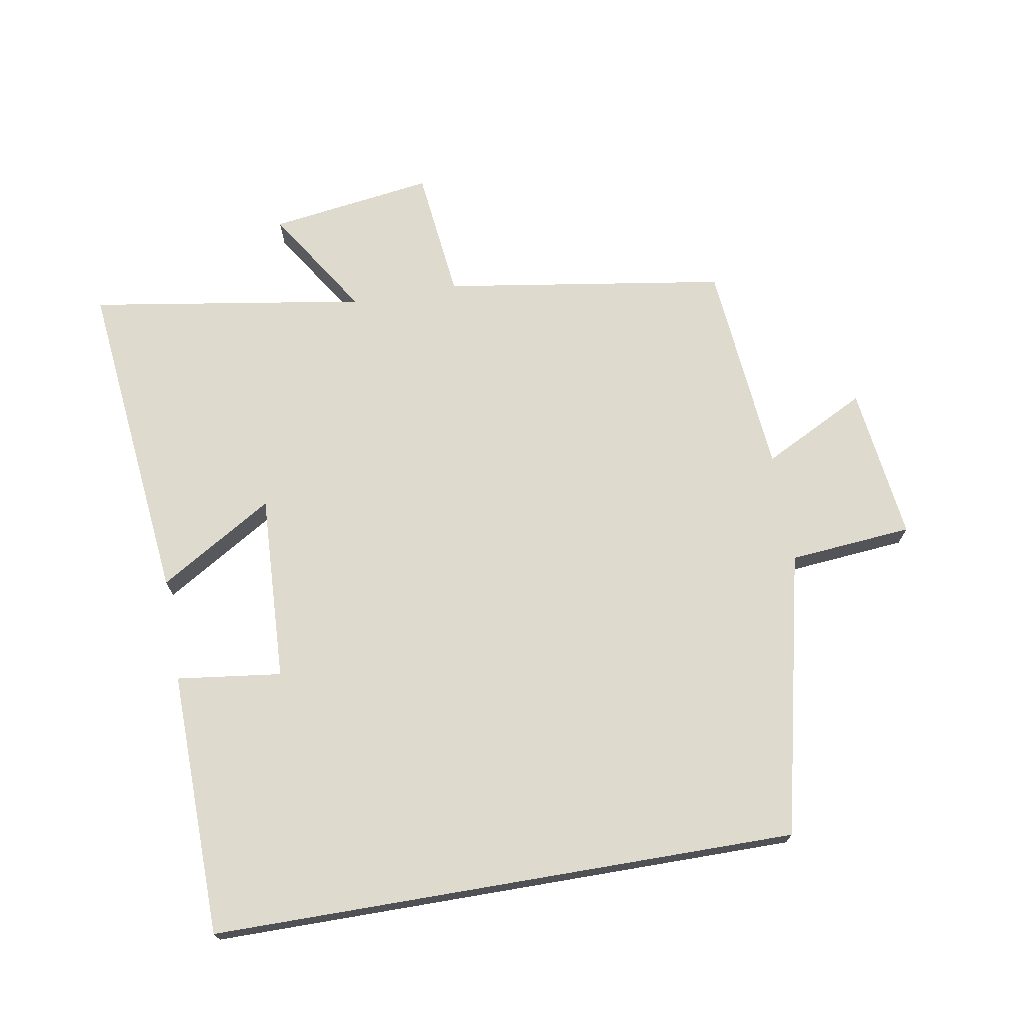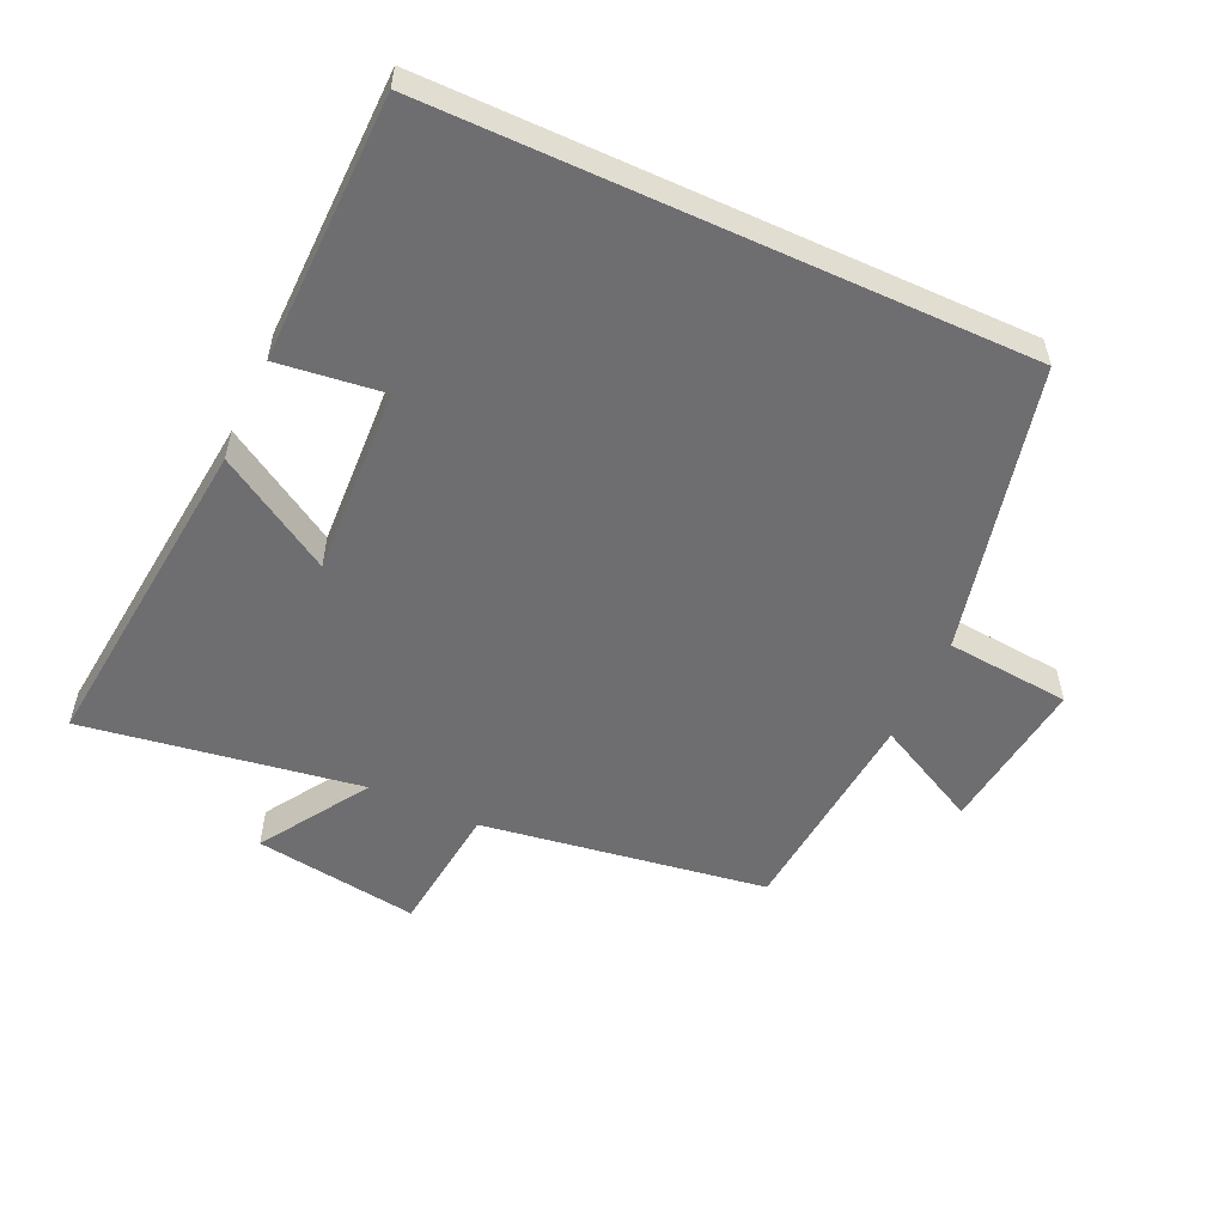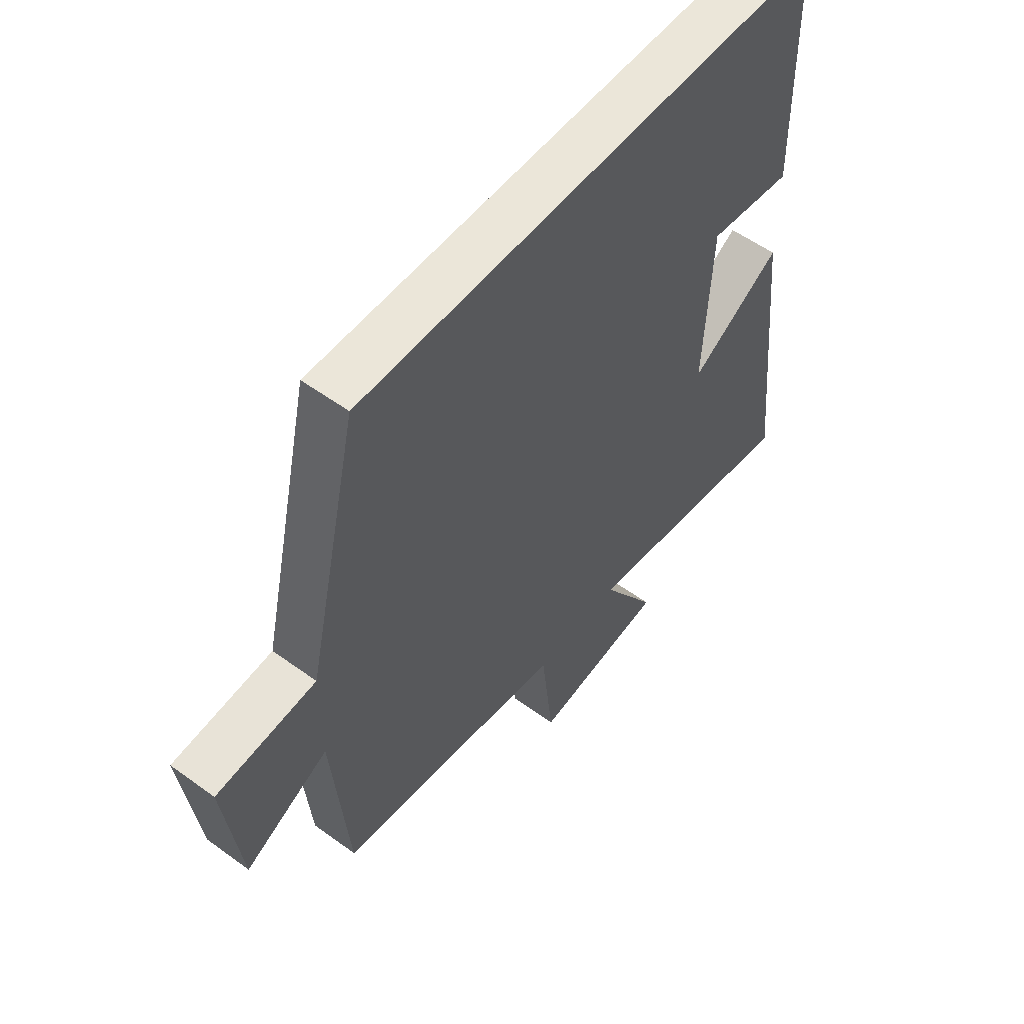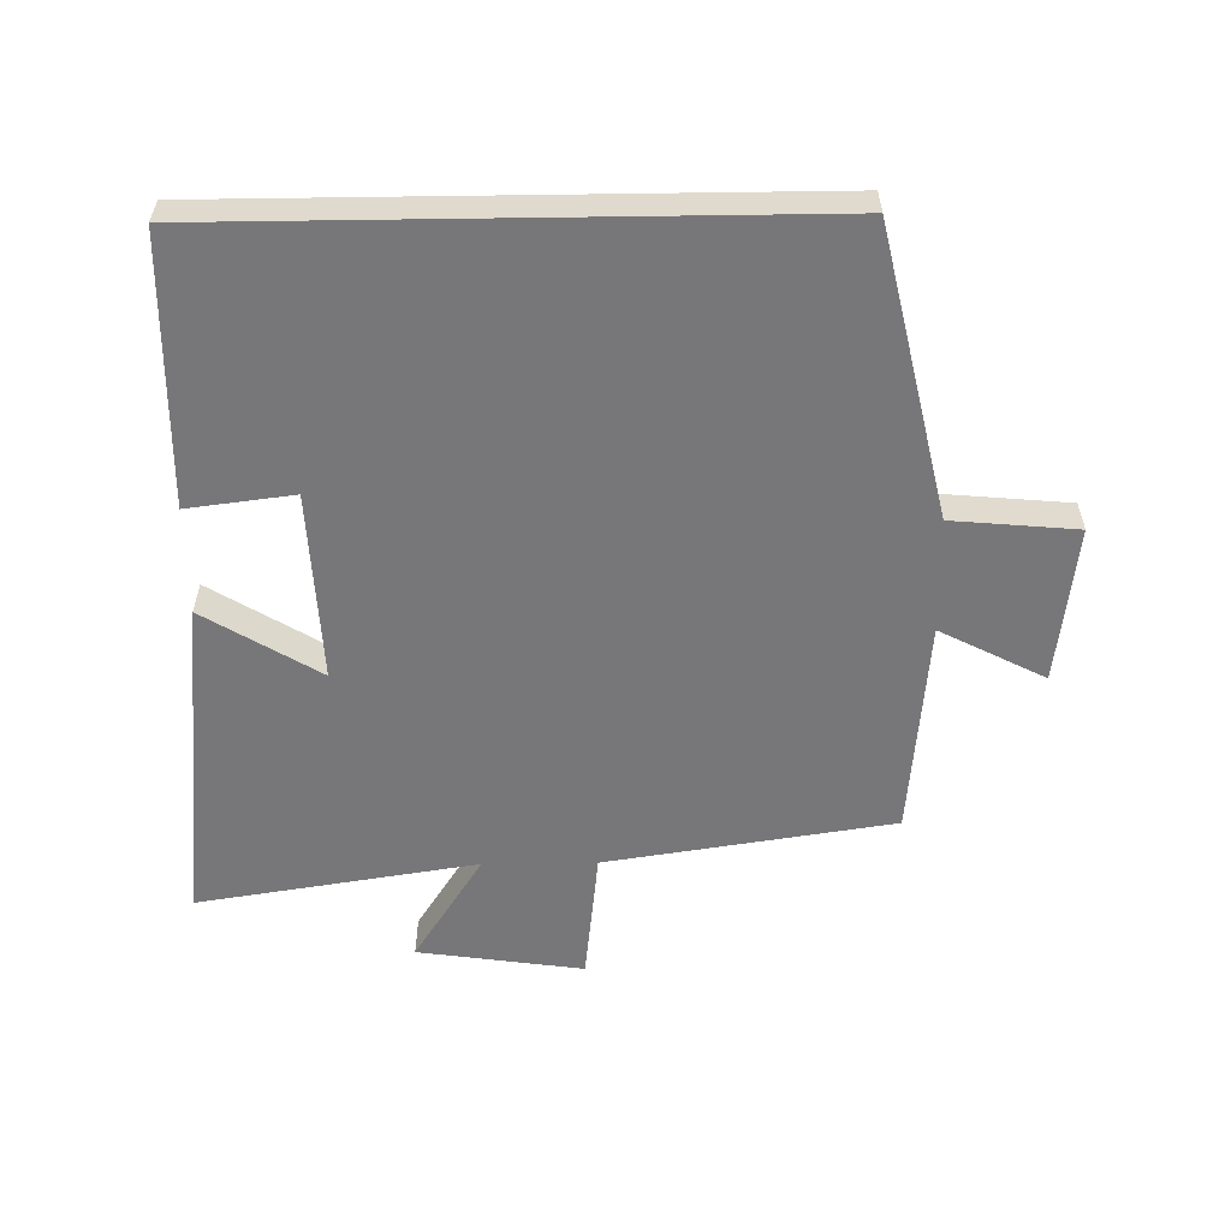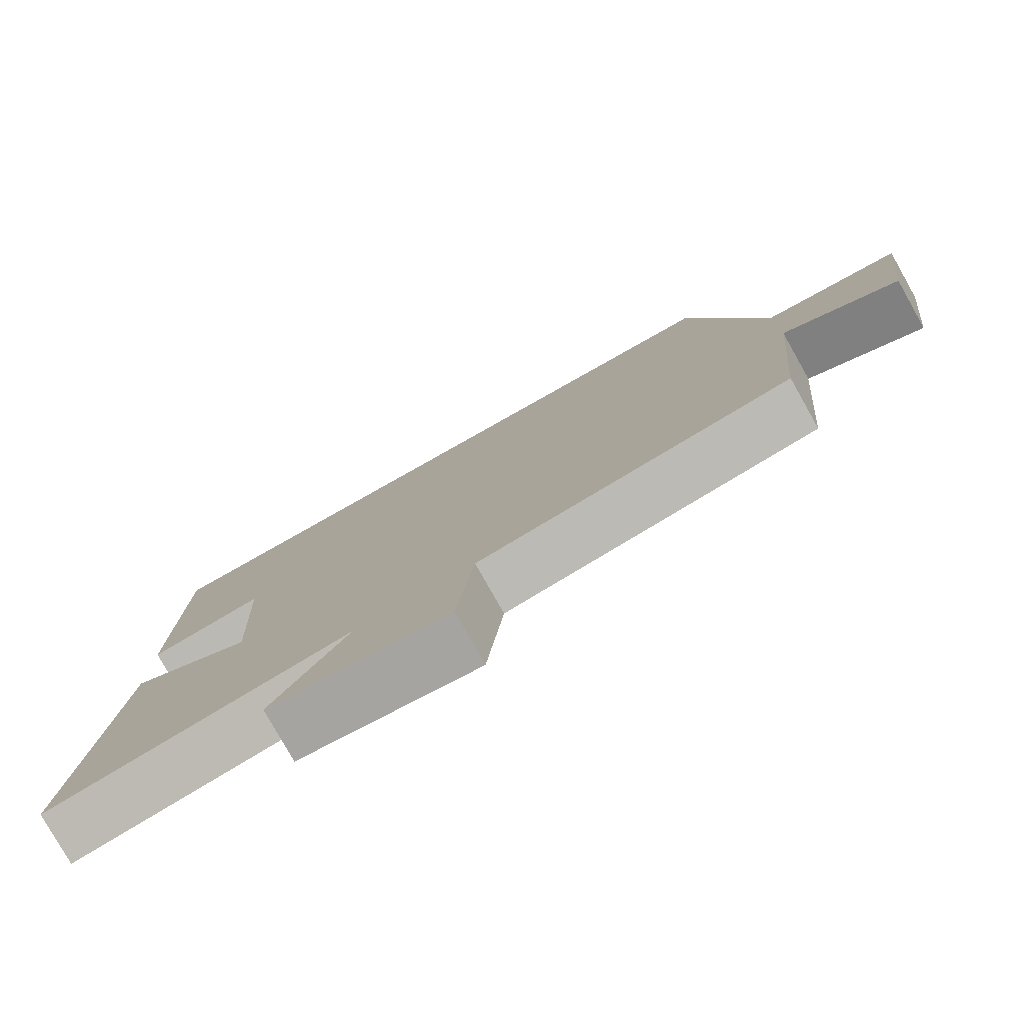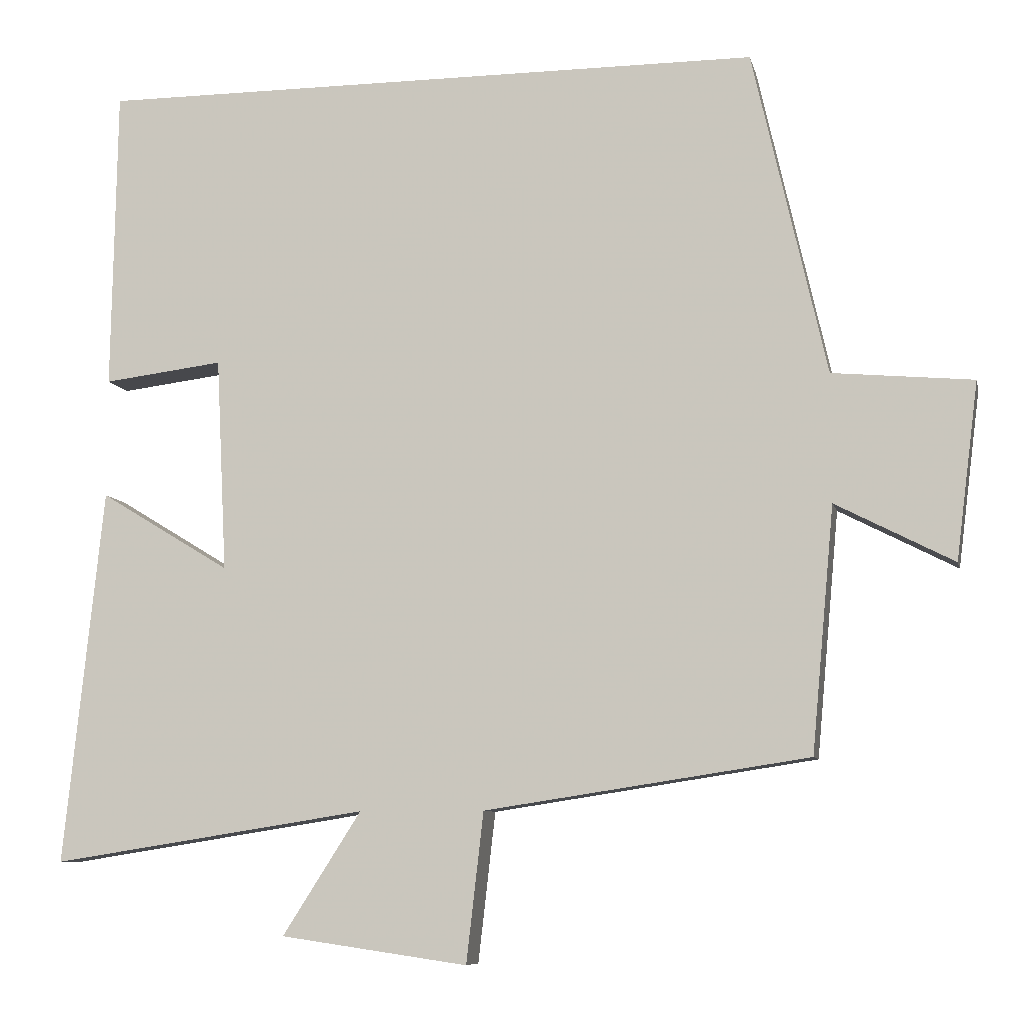
<metadata>
{"format":"obj","ext":"obj","renderer":"f3d","projection":"perspective","resolution":1024,"background":"white","views":[{"elev":71.3,"azim":-9.7,"up":"+Y"},{"elev":-54.4,"azim":-24.6,"up":"+Y"},{"elev":55.1,"azim":127.6,"up":"+Z"},{"elev":-57.2,"azim":0.8,"up":"+Y"},{"elev":-79.0,"azim":29.4,"up":"+Z"},{"elev":-8.2,"azim":12.4,"up":"+Z"}]}
</metadata>
<code>
v 0.47 0.07 -0.434
v 0.037 0.07 -0.5
v 0.014 0.07 -0.7
v -0.236 0.07 -0.664
v -0.131 0.07 -0.5
v -0.553 0.07 -0.566
v -0.5 0.07 -0.064
v -0.326 0.07 -0.17
v -0.34 0.07 0.116
v -0.5 0.07 0.096
v -0.493 0.07 0.5
v 0.401 0.07 0.5
v 0.5 0.07 0.065
v 0.688 0.07 0.048
v 0.658 0.07 -0.188
v 0.5 0.07 -0.107
v 0.47 0 -0.434
v 0.037 0 -0.5
v 0.014 0 -0.7
v -0.236 0 -0.664
v -0.131 0 -0.5
v -0.553 0 -0.566
v -0.5 0 -0.064
v -0.326 0 -0.17
v -0.34 0 0.116
v -0.5 0 0.096
v -0.493 0 0.5
v 0.401 0 0.5
v 0.5 0 0.065
v 0.688 0 0.048
v 0.658 0 -0.188
v 0.5 0 -0.107
f 13 14 15 16
f 13 16 1 2
f 12 13 2
f 9 10 11 12
f 8 9 12 2
f 5 6 7 8
f 5 8 2 3
f 3 4 5
f 32 31 30 29
f 18 17 32 29
f 18 29 28
f 28 27 26 25
f 18 28 25 24
f 24 23 22 21
f 19 18 24 21
f 21 20 19
f 1 17 18 2
f 2 18 19 3
f 3 19 20 4
f 4 20 21 5
f 5 21 22 6
f 6 22 23 7
f 7 23 24 8
f 8 24 25 9
f 9 25 26 10
f 10 26 27 11
f 11 27 28 12
f 12 28 29 13
f 13 29 30 14
f 14 30 31 15
f 15 31 32 16
f 16 32 17 1

</code>
